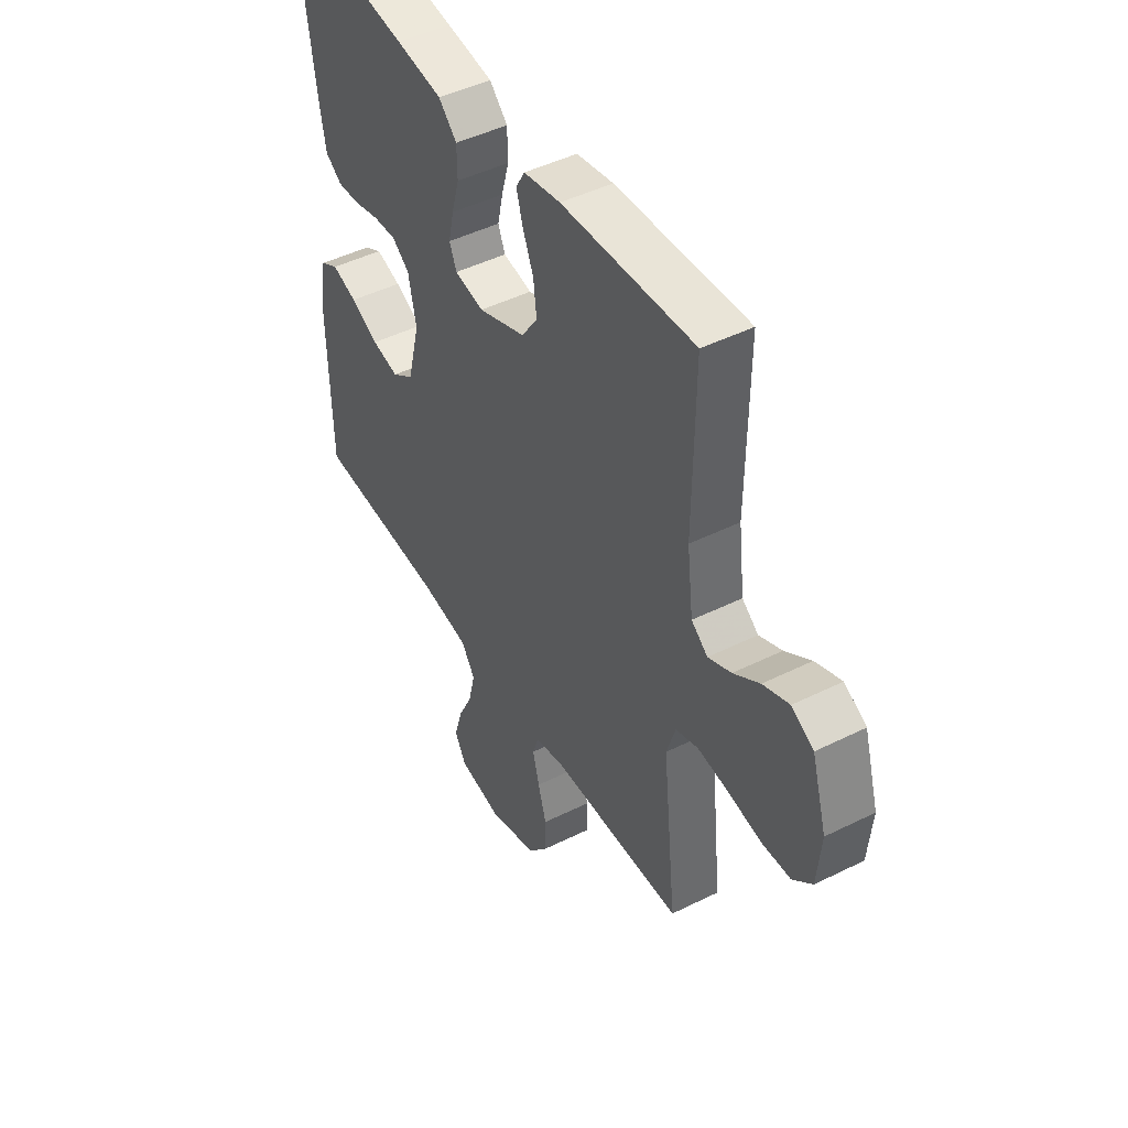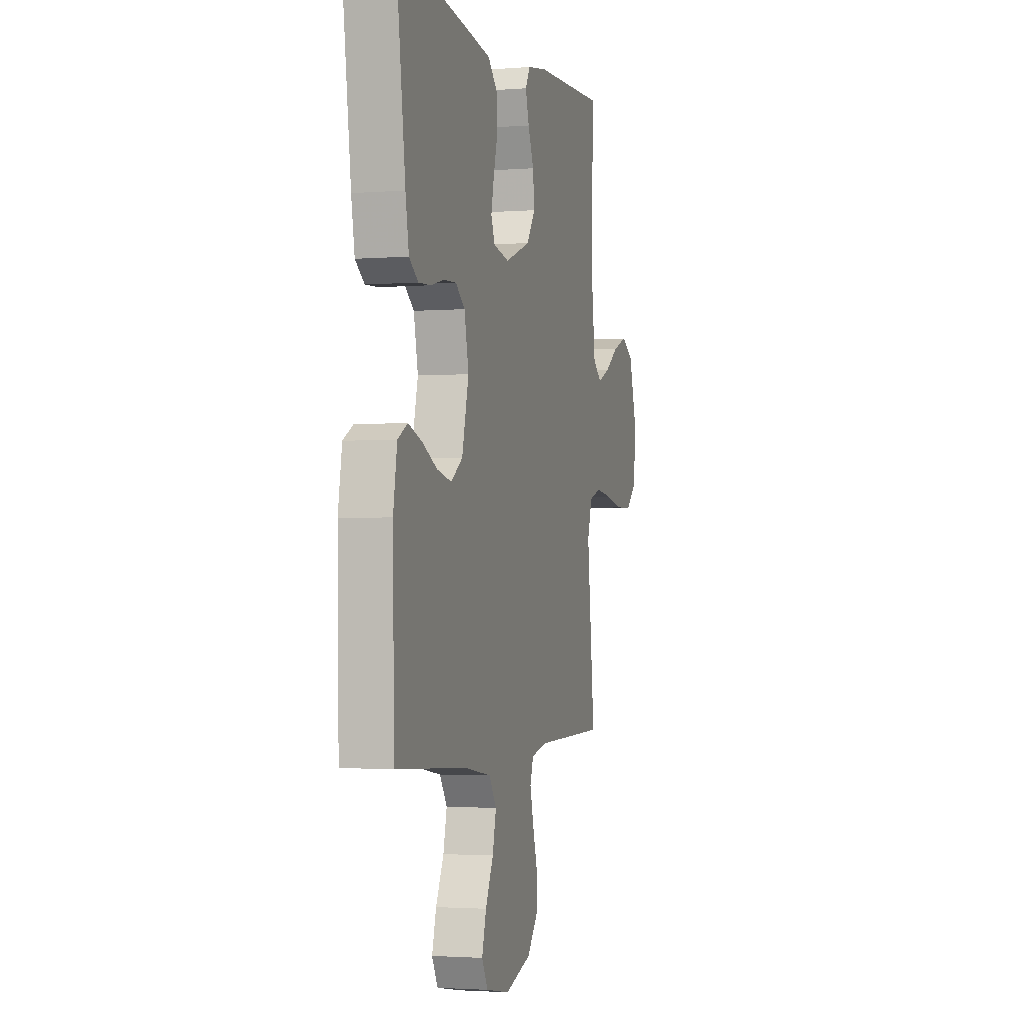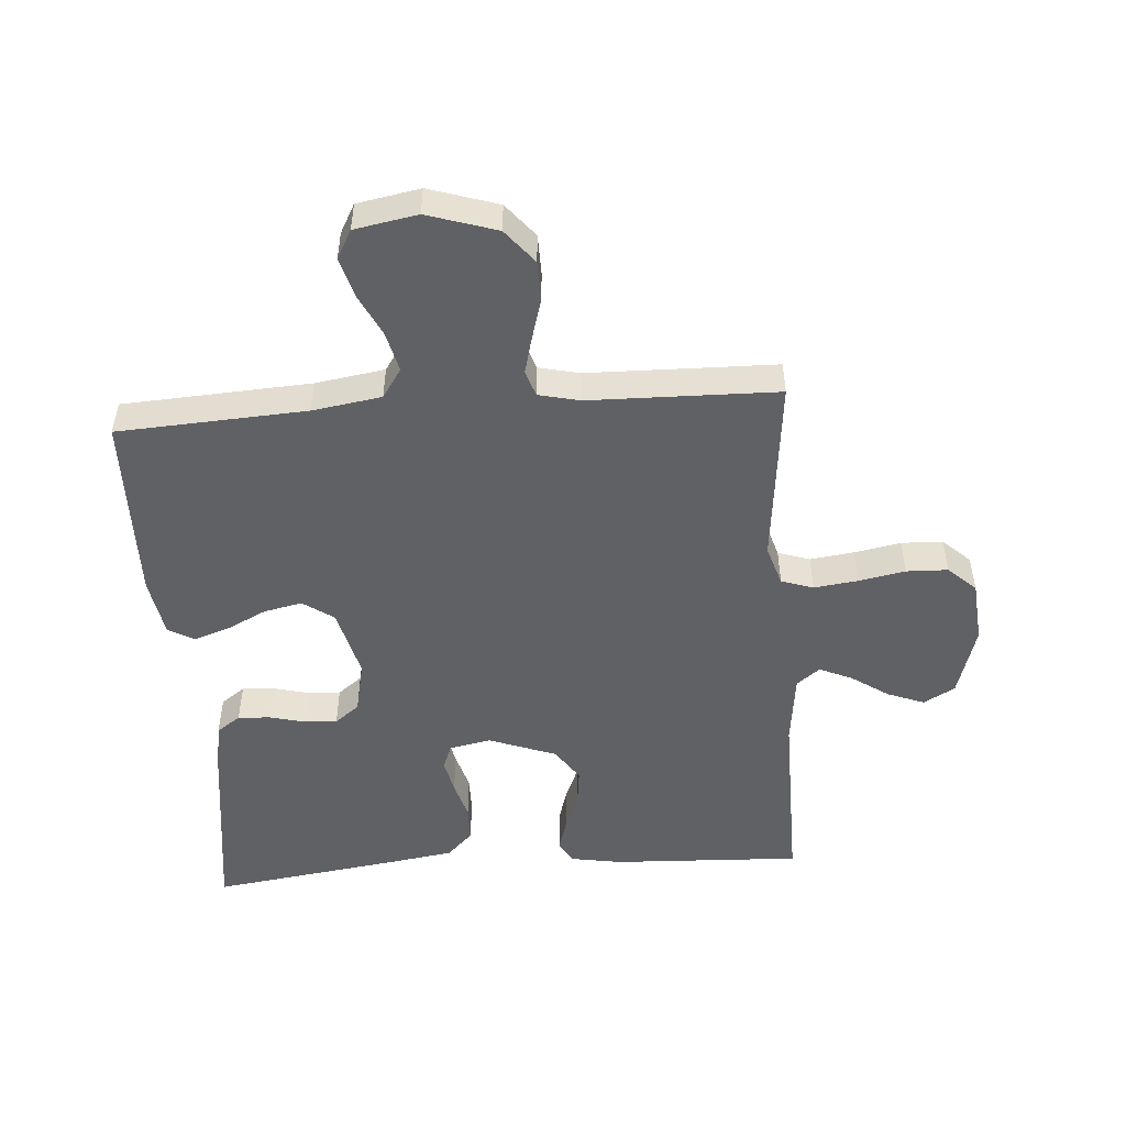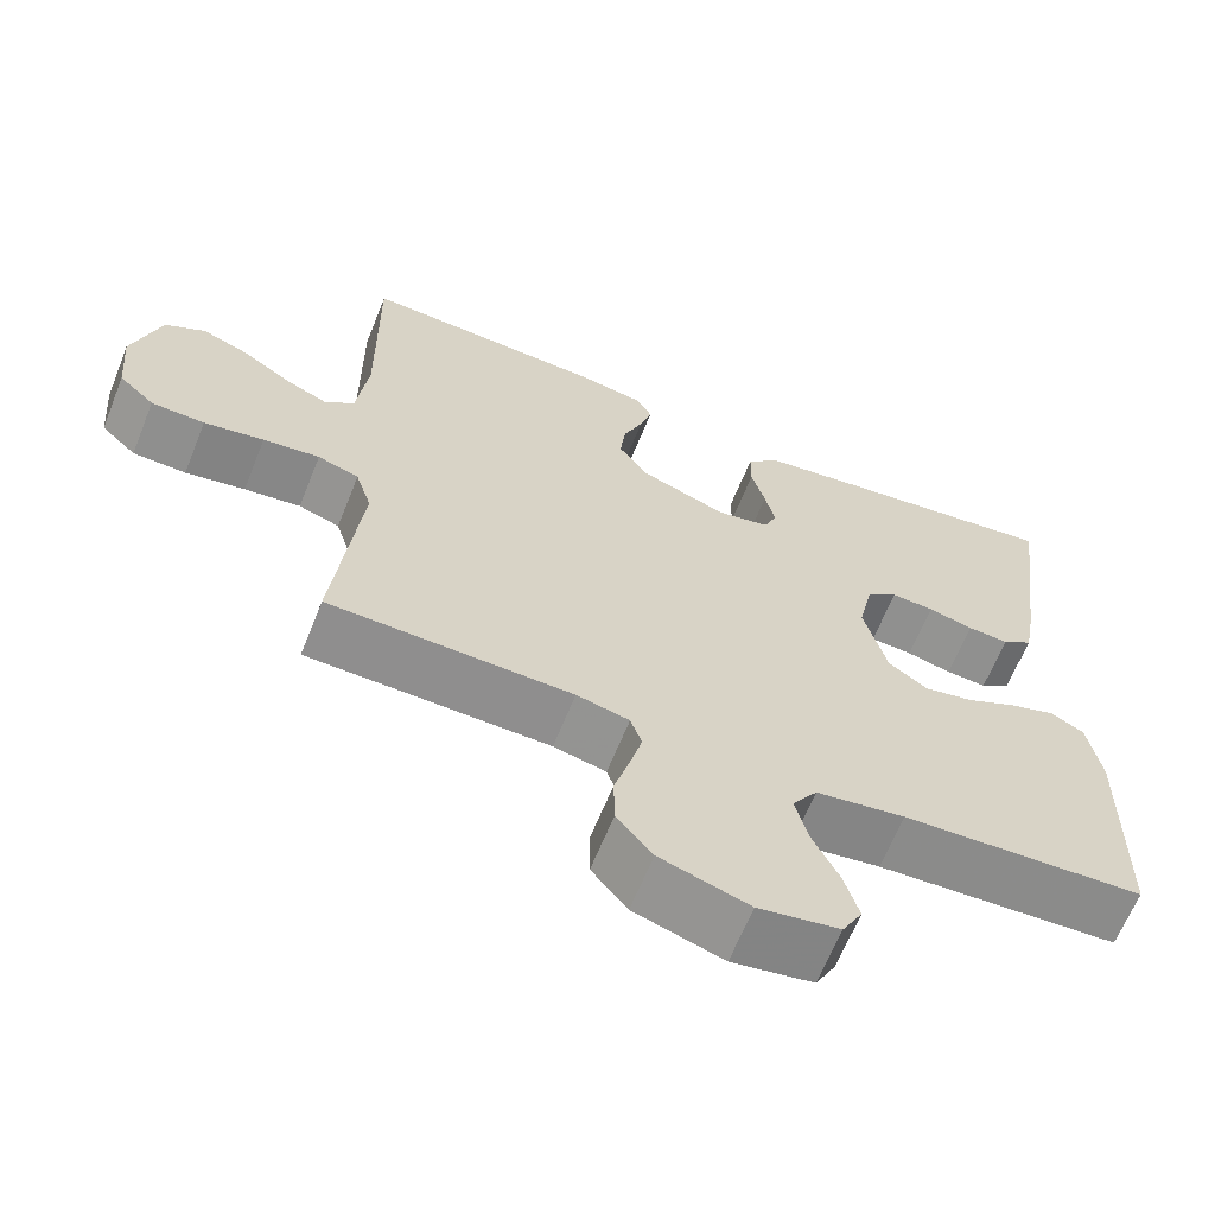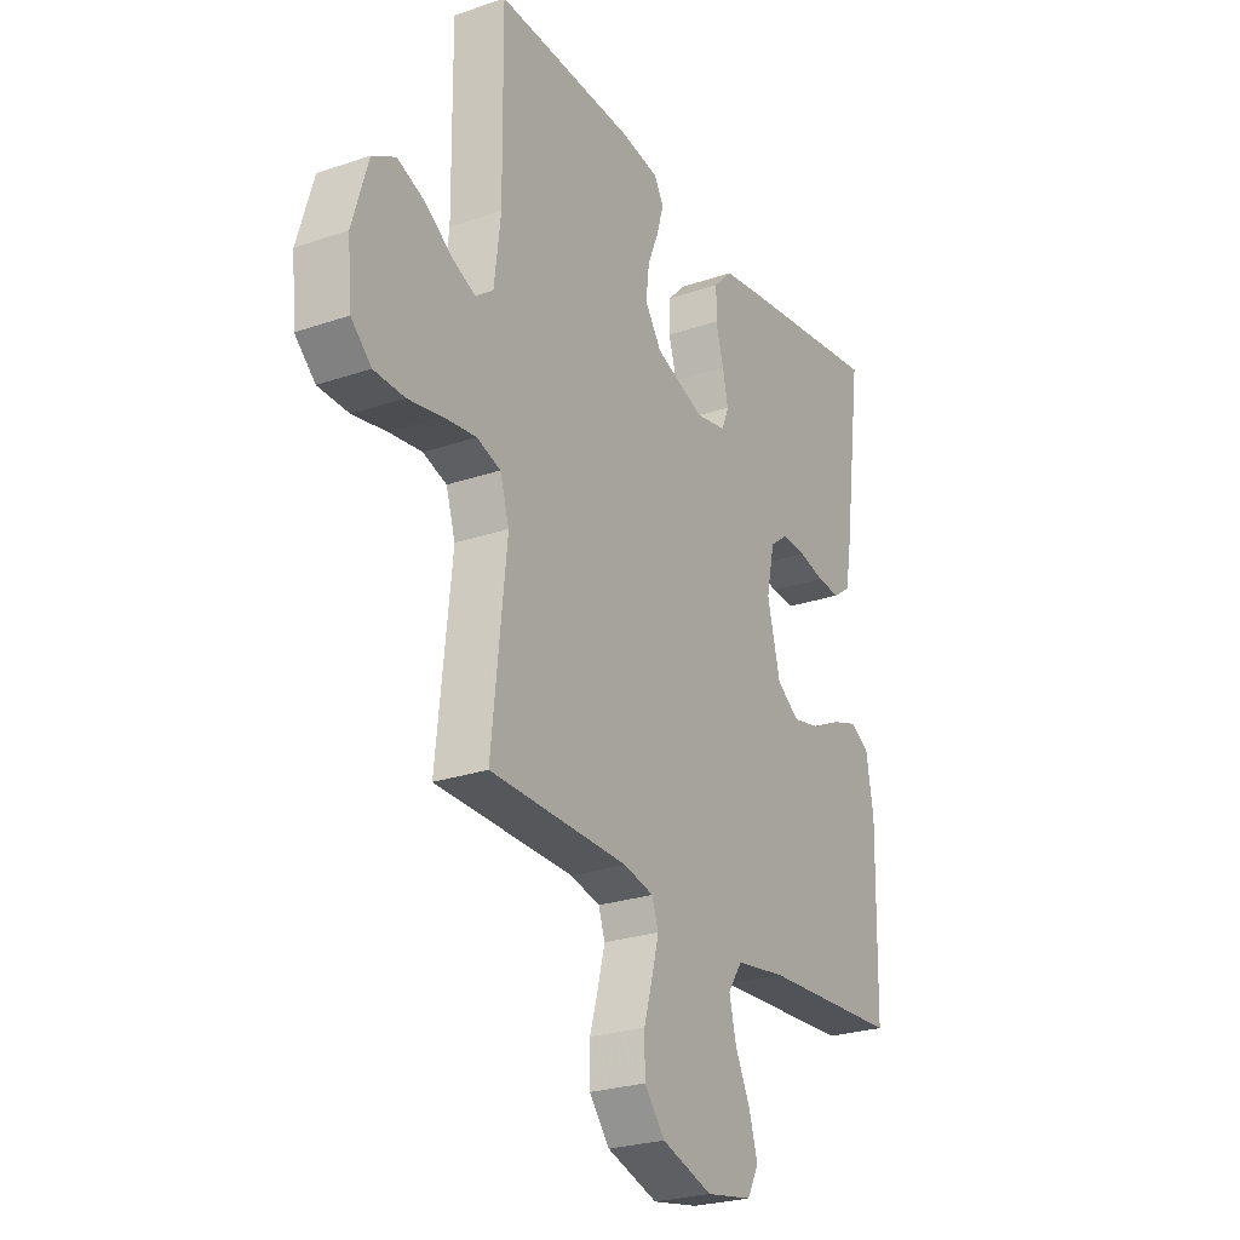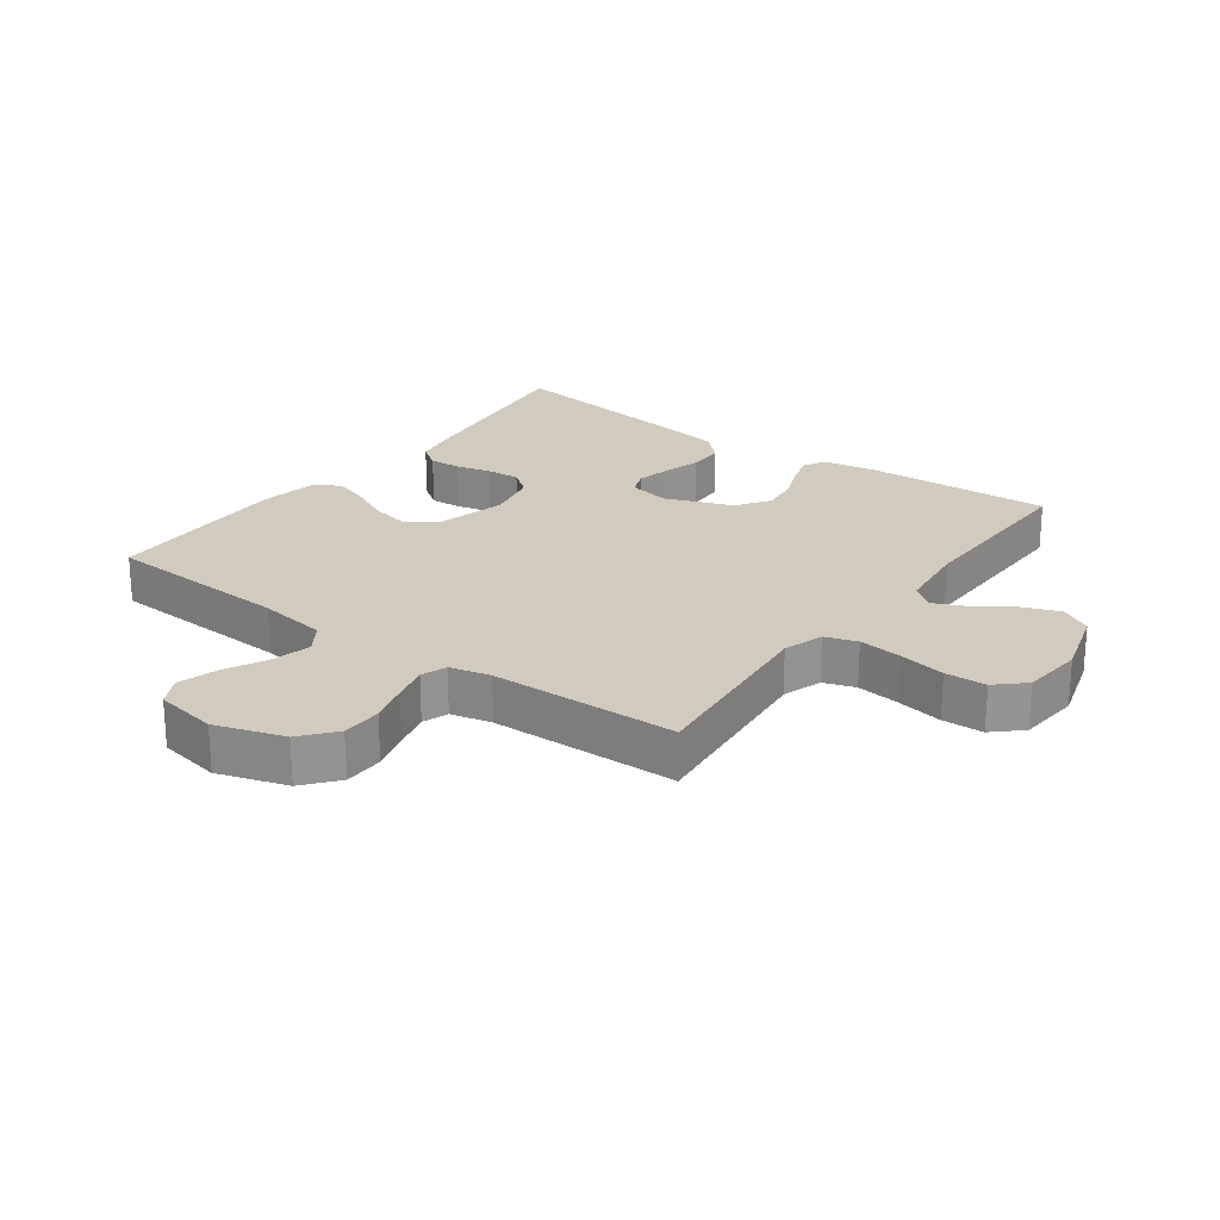
<metadata>
{"format":"obj","ext":"obj","renderer":"f3d","projection":"perspective","resolution":1024,"background":"white","views":[{"elev":46.3,"azim":-119.6,"up":"+Z"},{"elev":-2.2,"azim":105.6,"up":"+Z"},{"elev":-50.2,"azim":-175.8,"up":"+Y"},{"elev":-64.7,"azim":-21.9,"up":"+Z"},{"elev":-25.6,"azim":-61.3,"up":"+Z"},{"elev":23.3,"azim":-143.7,"up":"+Y"}]}
</metadata>
<code>
v 0.5 0.07 -0.5
v 0.2 0.07 -0.517
v 0.09 0.07 -0.534
v 0.059 0.07 -0.58
v 0.074 0.07 -0.643
v 0.107 0.07 -0.711
v 0.125 0.07 -0.774
v 0.1 0.07 -0.82
v 0 0.07 -0.838
v -0.11 0.07 -0.803
v -0.154 0.07 -0.749
v -0.155 0.07 -0.685
v -0.136 0.07 -0.62
v -0.121 0.07 -0.562
v -0.135 0.07 -0.521
v -0.2 0.07 -0.506
v -0.5 0.07 -0.5
v -0.468 0.07 -0.2
v -0.488 0.07 -0.136
v -0.539 0.07 -0.119
v -0.609 0.07 -0.128
v -0.683 0.07 -0.142
v -0.749 0.07 -0.14
v -0.793 0.07 -0.099
v -0.802 0.07 0
v -0.768 0.07 0.114
v -0.718 0.07 0.142
v -0.659 0.07 0.119
v -0.6 0.07 0.079
v -0.548 0.07 0.056
v -0.511 0.07 0.085
v -0.497 0.07 0.2
v -0.5 0.07 0.5
v -0.2 0.07 0.487
v -0.117 0.07 0.473
v -0.097 0.07 0.438
v -0.112 0.07 0.387
v -0.136 0.07 0.329
v -0.143 0.07 0.269
v -0.107 0.07 0.216
v 0 0.07 0.176
v 0.066 0.07 0.189
v 0.082 0.07 0.228
v 0.07 0.07 0.283
v 0.053 0.07 0.344
v 0.054 0.07 0.401
v 0.095 0.07 0.442
v 0.2 0.07 0.458
v 0.5 0.07 0.5
v 0.46 0.07 0.2
v 0.446 0.07 0.121
v 0.408 0.07 0.094
v 0.357 0.07 0.097
v 0.301 0.07 0.111
v 0.248 0.07 0.114
v 0.209 0.07 0.084
v 0.191 0.07 0
v 0.219 0.07 -0.112
v 0.268 0.07 -0.146
v 0.329 0.07 -0.133
v 0.392 0.07 -0.102
v 0.449 0.07 -0.083
v 0.49 0.07 -0.106
v 0.506 0.07 -0.2
v 0.5 0 -0.5
v 0.2 0 -0.517
v 0.09 0 -0.534
v 0.059 0 -0.58
v 0.074 0 -0.643
v 0.107 0 -0.711
v 0.125 0 -0.774
v 0.1 0 -0.82
v 0 0 -0.838
v -0.11 0 -0.803
v -0.154 0 -0.749
v -0.155 0 -0.685
v -0.136 0 -0.62
v -0.121 0 -0.562
v -0.135 0 -0.521
v -0.2 0 -0.506
v -0.5 0 -0.5
v -0.468 0 -0.2
v -0.488 0 -0.136
v -0.539 0 -0.119
v -0.609 0 -0.128
v -0.683 0 -0.142
v -0.749 0 -0.14
v -0.793 0 -0.099
v -0.802 0 0
v -0.768 0 0.114
v -0.718 0 0.142
v -0.659 0 0.119
v -0.6 0 0.079
v -0.548 0 0.056
v -0.511 0 0.085
v -0.497 0 0.2
v -0.5 0 0.5
v -0.2 0 0.487
v -0.117 0 0.473
v -0.097 0 0.438
v -0.112 0 0.387
v -0.136 0 0.329
v -0.143 0 0.269
v -0.107 0 0.216
v 0 0 0.176
v 0.066 0 0.189
v 0.082 0 0.228
v 0.07 0 0.283
v 0.053 0 0.344
v 0.054 0 0.401
v 0.095 0 0.442
v 0.2 0 0.458
v 0.5 0 0.5
v 0.46 0 0.2
v 0.446 0 0.121
v 0.408 0 0.094
v 0.357 0 0.097
v 0.301 0 0.111
v 0.248 0 0.114
v 0.209 0 0.084
v 0.191 0 0
v 0.219 0 -0.112
v 0.268 0 -0.146
v 0.329 0 -0.133
v 0.392 0 -0.102
v 0.449 0 -0.083
v 0.49 0 -0.106
v 0.506 0 -0.2
f 63 64 1 2
f 60 61 62 63
f 59 60 63 2
f 58 59 2 3
f 57 58 3 4
f 56 57 4
f 51 52 53 54
f 51 54 55
f 50 51 55
f 49 50 55
f 48 49 55 56
f 44 45 46 47
f 43 44 47 48
f 42 43 48 56
f 35 36 37 38
f 33 34 35 38
f 32 33 38 39
f 31 32 39 40
f 26 27 28 29
f 26 29 30
f 25 26 30
f 24 25 30
f 21 22 23 24
f 20 21 24 30
f 19 20 30 31
f 16 17 18
f 15 16 18 19
f 10 11 12 13
f 10 13 14
f 9 10 14
f 8 9 14 15
f 5 6 7 8
f 4 5 8 15
f 41 42 56 4
f 19 31 40 41
f 4 15 19 41
f 66 65 128 127
f 127 126 125 124
f 66 127 124 123
f 67 66 123 122
f 68 67 122 121
f 68 121 120
f 118 117 116 115
f 119 118 115
f 119 115 114
f 119 114 113
f 120 119 113 112
f 111 110 109 108
f 112 111 108 107
f 120 112 107 106
f 102 101 100 99
f 102 99 98 97
f 103 102 97 96
f 104 103 96 95
f 93 92 91 90
f 94 93 90
f 94 90 89
f 94 89 88
f 88 87 86 85
f 94 88 85 84
f 95 94 84 83
f 82 81 80
f 83 82 80 79
f 77 76 75 74
f 78 77 74
f 78 74 73
f 79 78 73 72
f 72 71 70 69
f 79 72 69 68
f 68 120 106 105
f 105 104 95 83
f 105 83 79 68
f 1 65 66 2
f 2 66 67 3
f 3 67 68 4
f 4 68 69 5
f 5 69 70 6
f 6 70 71 7
f 7 71 72 8
f 8 72 73 9
f 9 73 74 10
f 10 74 75 11
f 11 75 76 12
f 12 76 77 13
f 13 77 78 14
f 14 78 79 15
f 15 79 80 16
f 16 80 81 17
f 17 81 82 18
f 18 82 83 19
f 19 83 84 20
f 20 84 85 21
f 21 85 86 22
f 22 86 87 23
f 23 87 88 24
f 24 88 89 25
f 25 89 90 26
f 26 90 91 27
f 27 91 92 28
f 28 92 93 29
f 29 93 94 30
f 30 94 95 31
f 31 95 96 32
f 32 96 97 33
f 33 97 98 34
f 34 98 99 35
f 35 99 100 36
f 36 100 101 37
f 37 101 102 38
f 38 102 103 39
f 39 103 104 40
f 40 104 105 41
f 41 105 106 42
f 42 106 107 43
f 43 107 108 44
f 44 108 109 45
f 45 109 110 46
f 46 110 111 47
f 47 111 112 48
f 48 112 113 49
f 49 113 114 50
f 50 114 115 51
f 51 115 116 52
f 52 116 117 53
f 53 117 118 54
f 54 118 119 55
f 55 119 120 56
f 56 120 121 57
f 57 121 122 58
f 58 122 123 59
f 59 123 124 60
f 60 124 125 61
f 61 125 126 62
f 62 126 127 63
f 63 127 128 64
f 64 128 65 1

</code>
